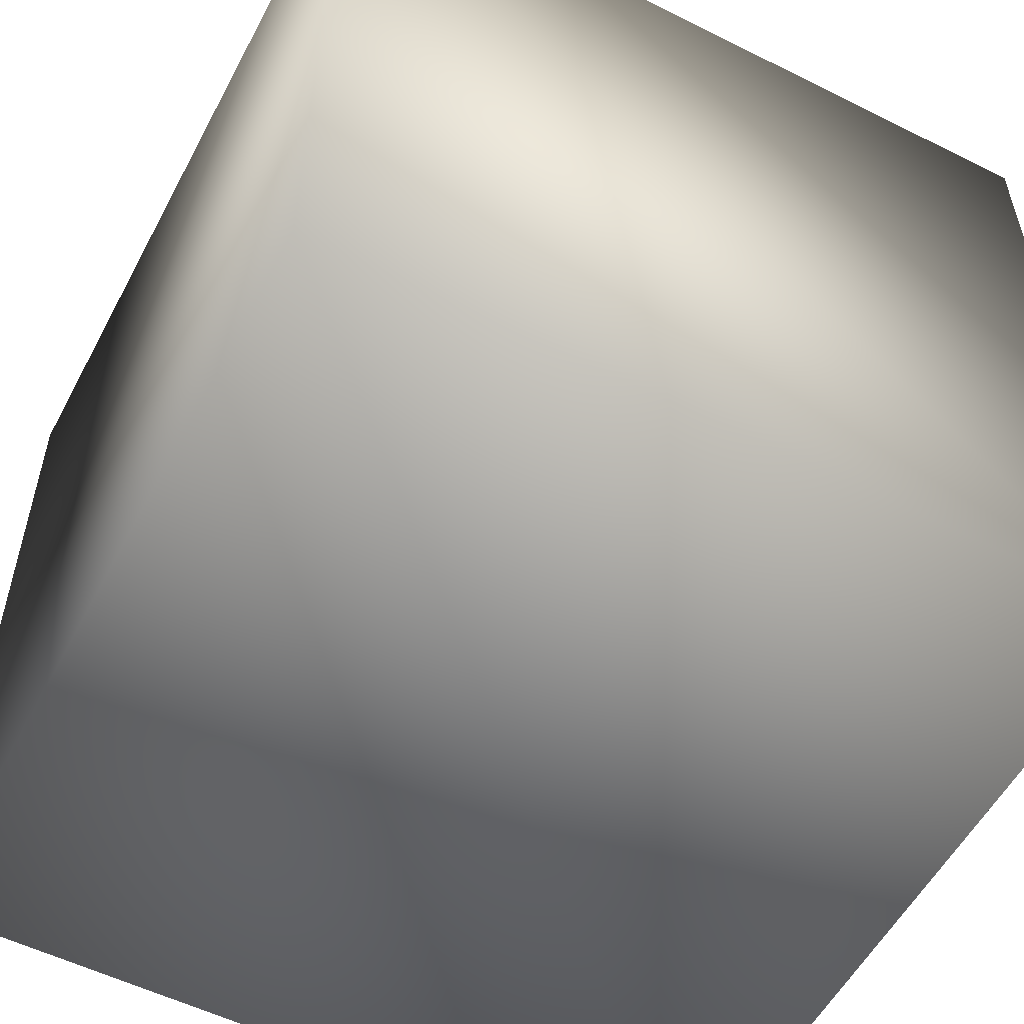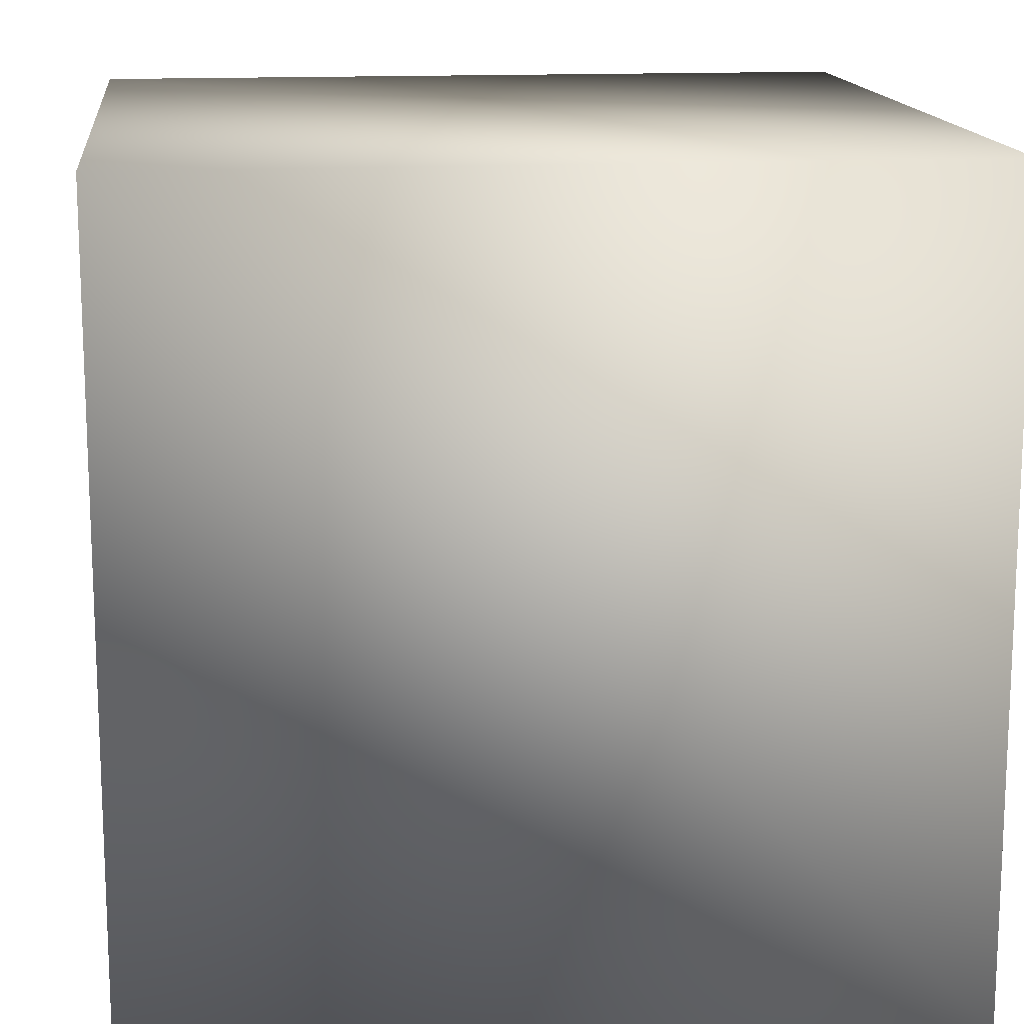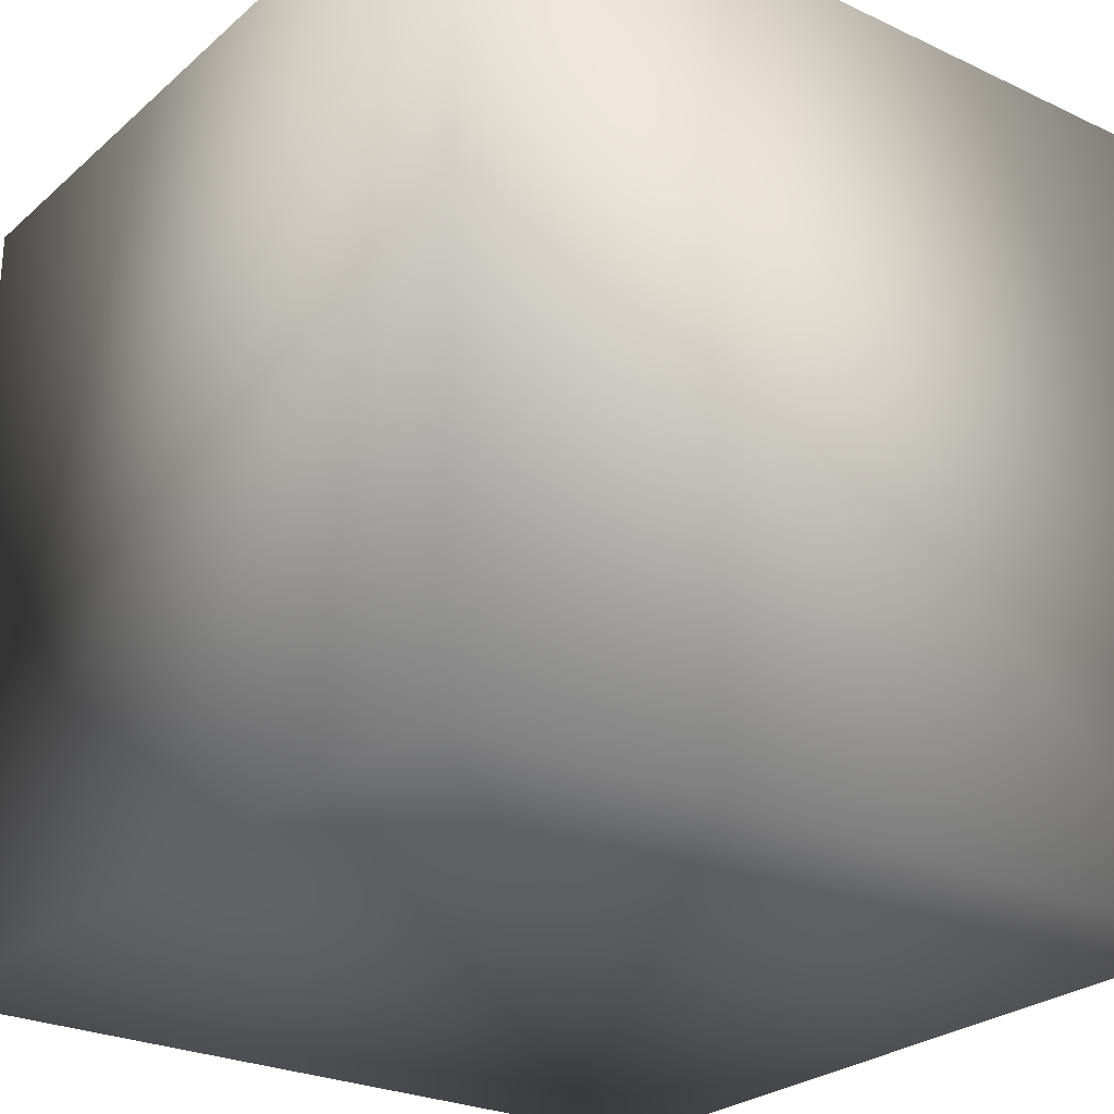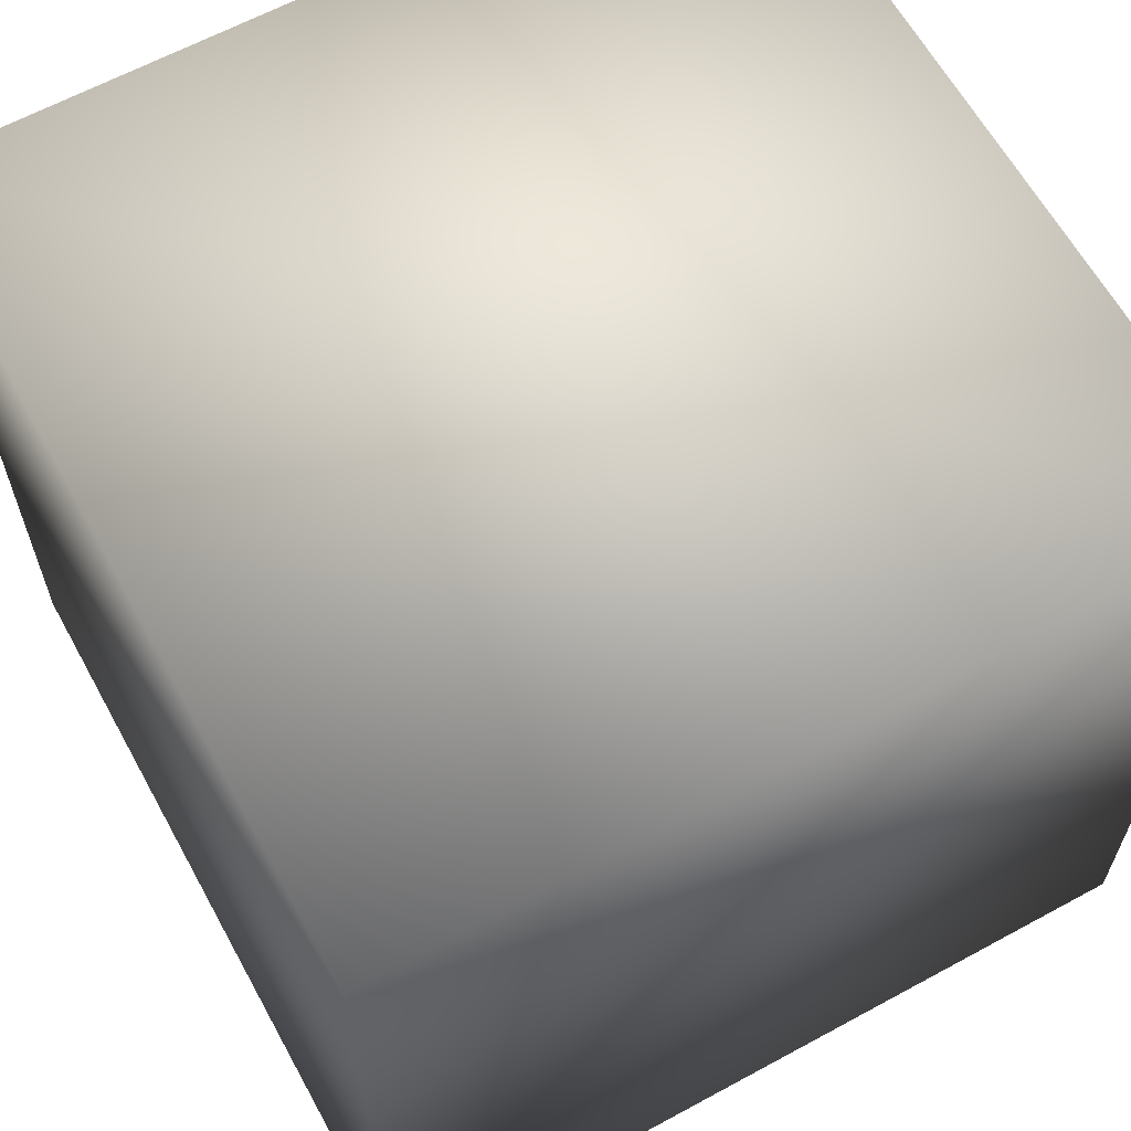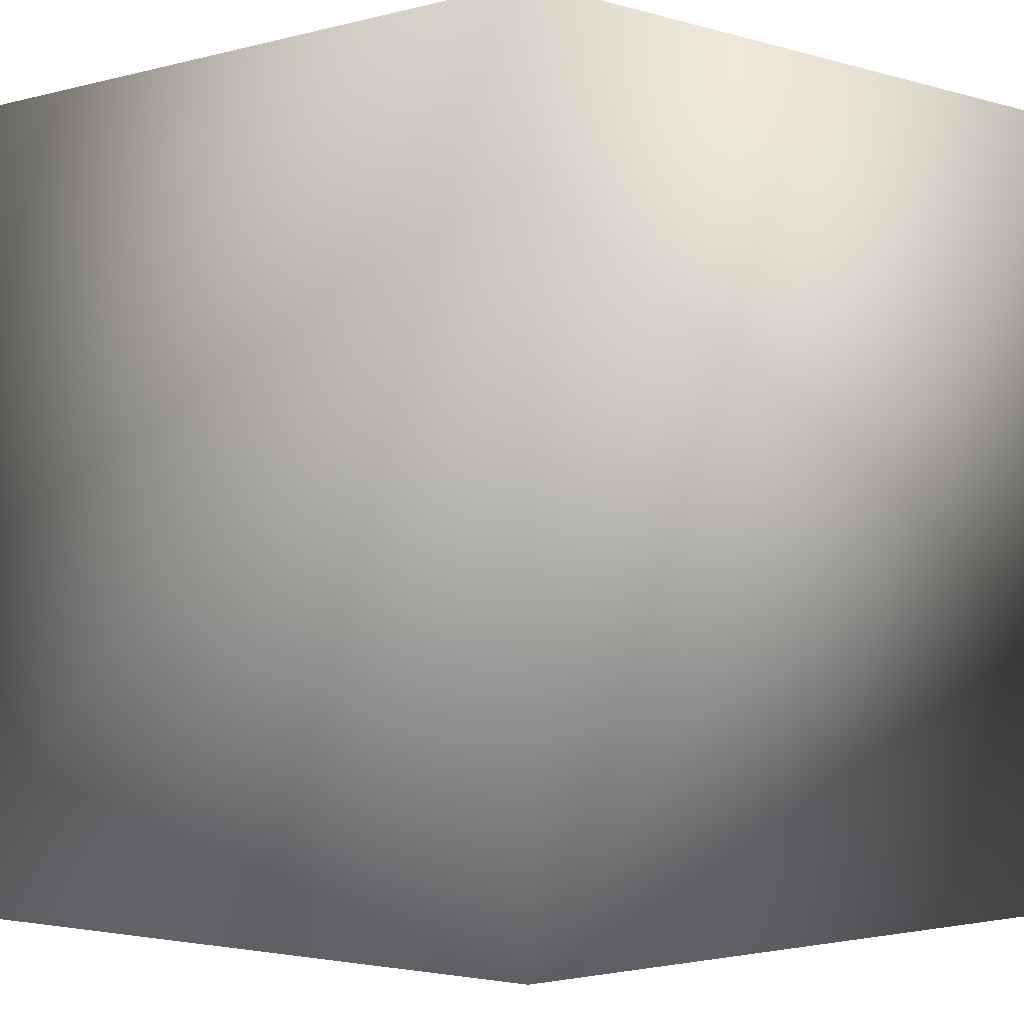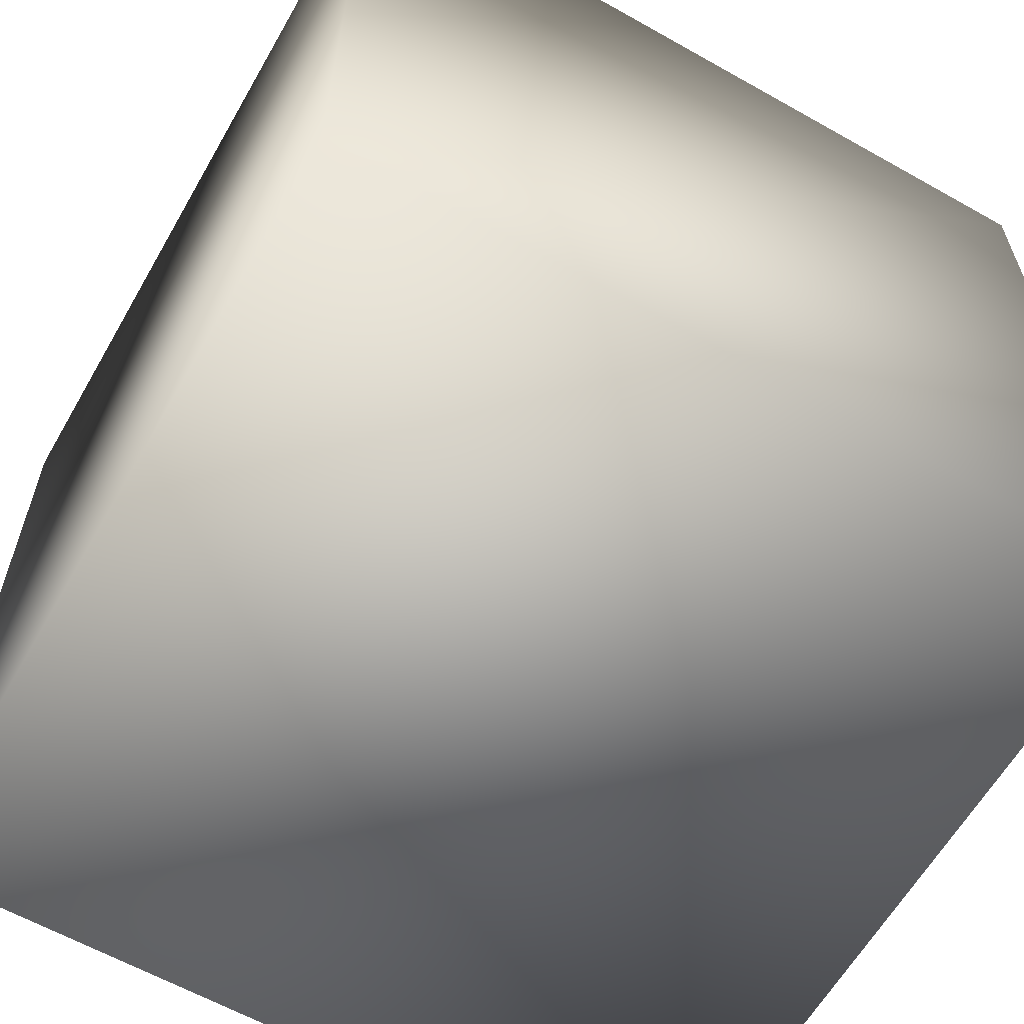
<metadata>
{"format":"obj","ext":"obj","renderer":"f3d","projection":"perspective","resolution":1024,"background":"white","views":[{"elev":-55.3,"azim":-117.7,"up":"+Z"},{"elev":14.6,"azim":83.6,"up":"+Z"},{"elev":-26.0,"azim":53.3,"up":"+Z"},{"elev":63.1,"azim":61.2,"up":"+Y"},{"elev":-2.7,"azim":-136.3,"up":"+Y"},{"elev":-61.8,"azim":150.2,"up":"+Y"}]}
</metadata>
<code>
g pCube1 Mesh
v -0.5 -0.5 0.5
v 0.5 -0.5 0.5
v 0.5 0.5 0.5
v -0.5 0.5 0.5
v 0.5 0.5 -0.5
v -0.5 0.5 -0.5
v 0.5 -0.5 -0.5
v -0.5 -0.5 -0.5
f 1 2 3
f 1 3 4
f 4 3 5
f 4 5 6
f 6 5 7
f 6 7 8
f 8 7 2
f 8 2 1
f 2 7 5
f 2 5 3
f 8 1 4
f 8 4 6

</code>
